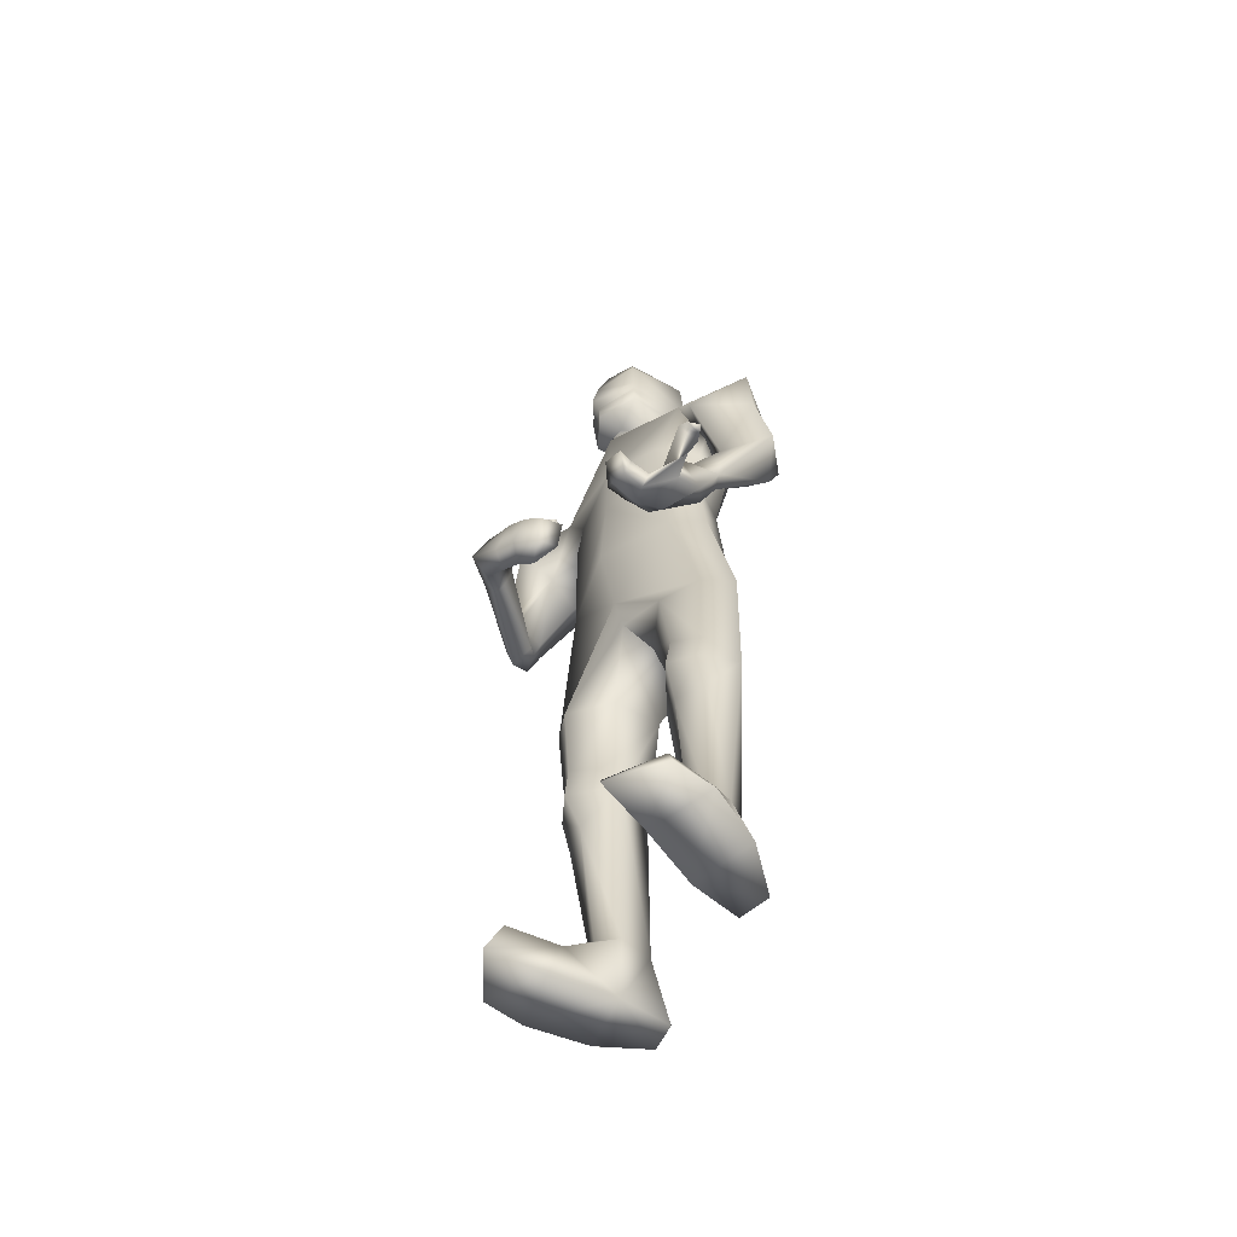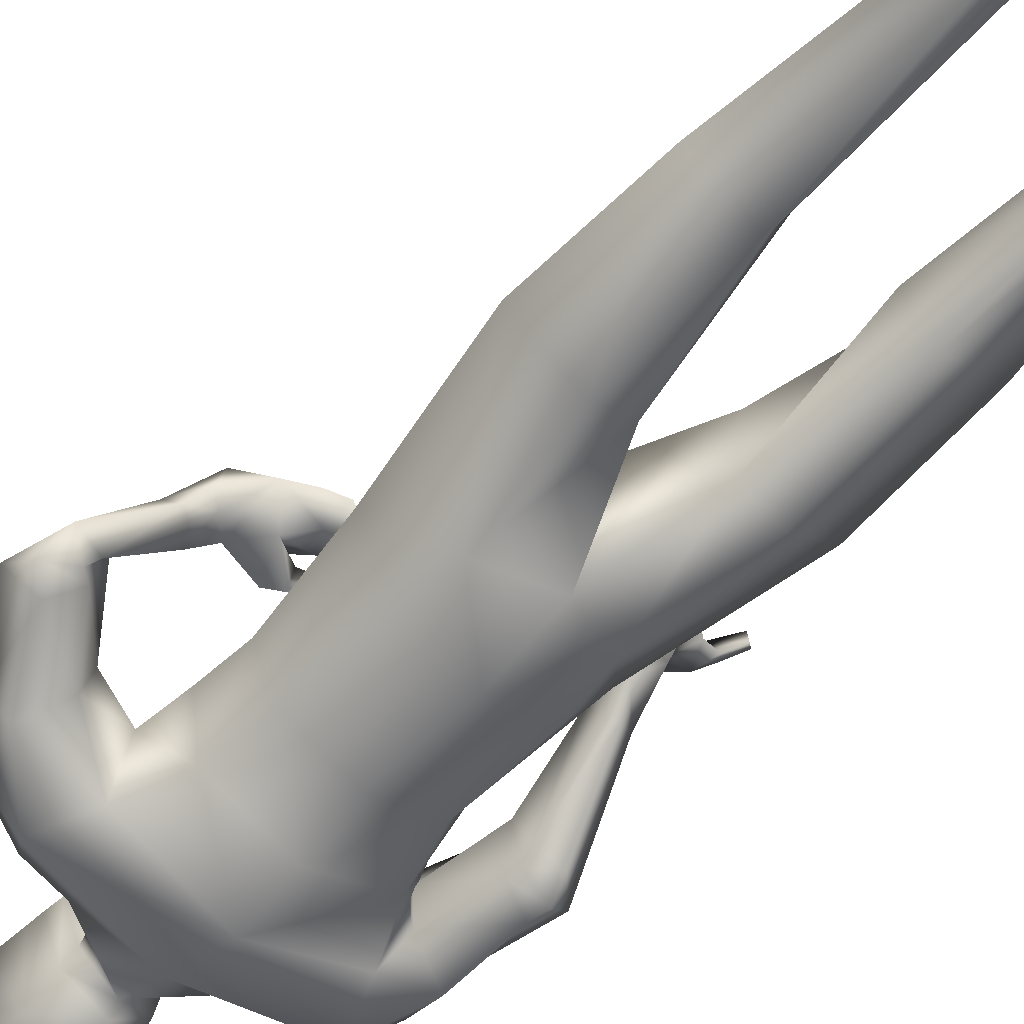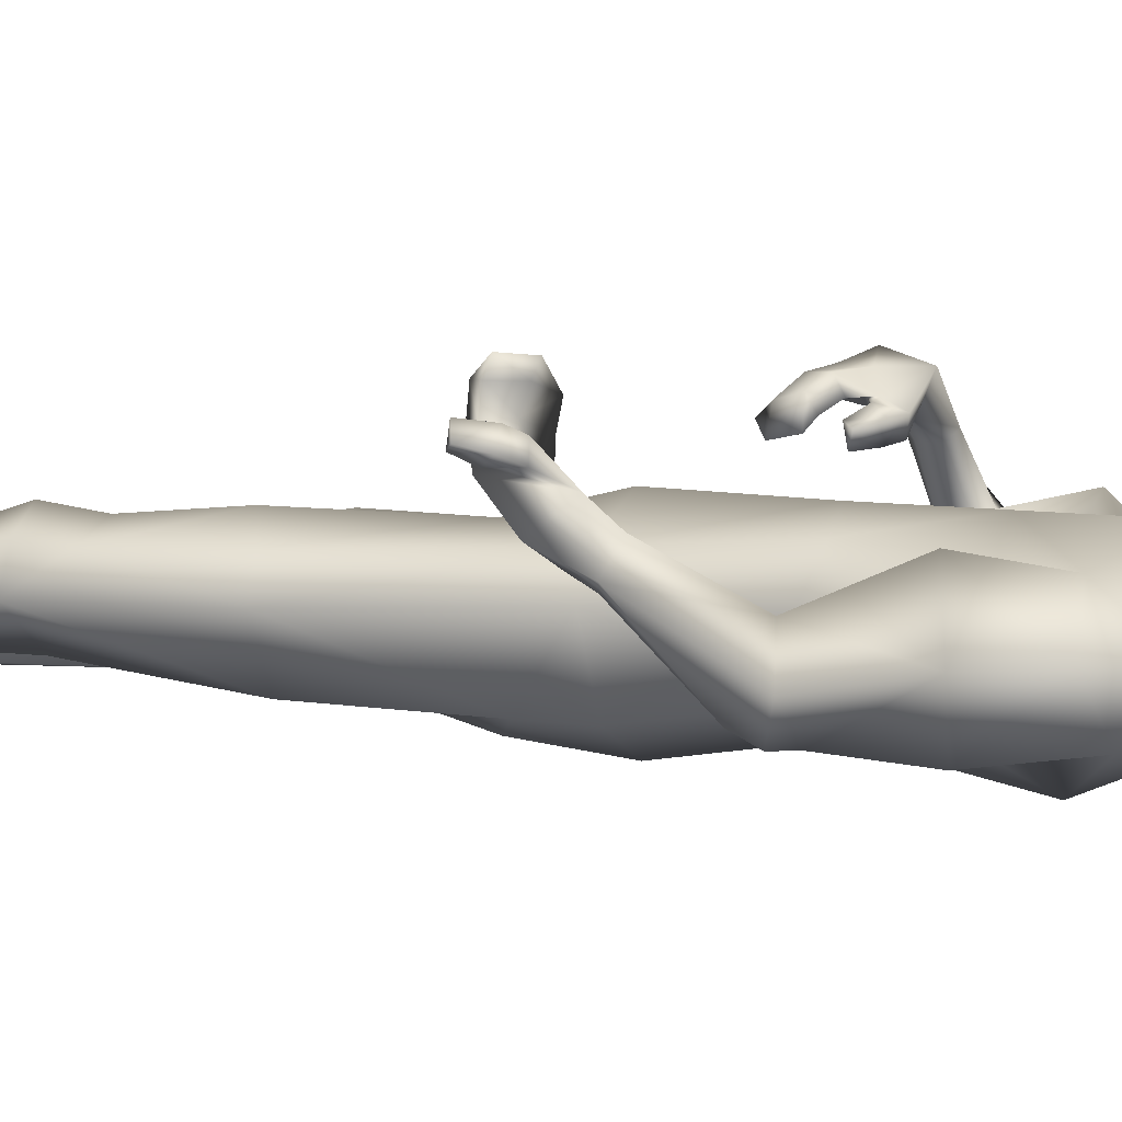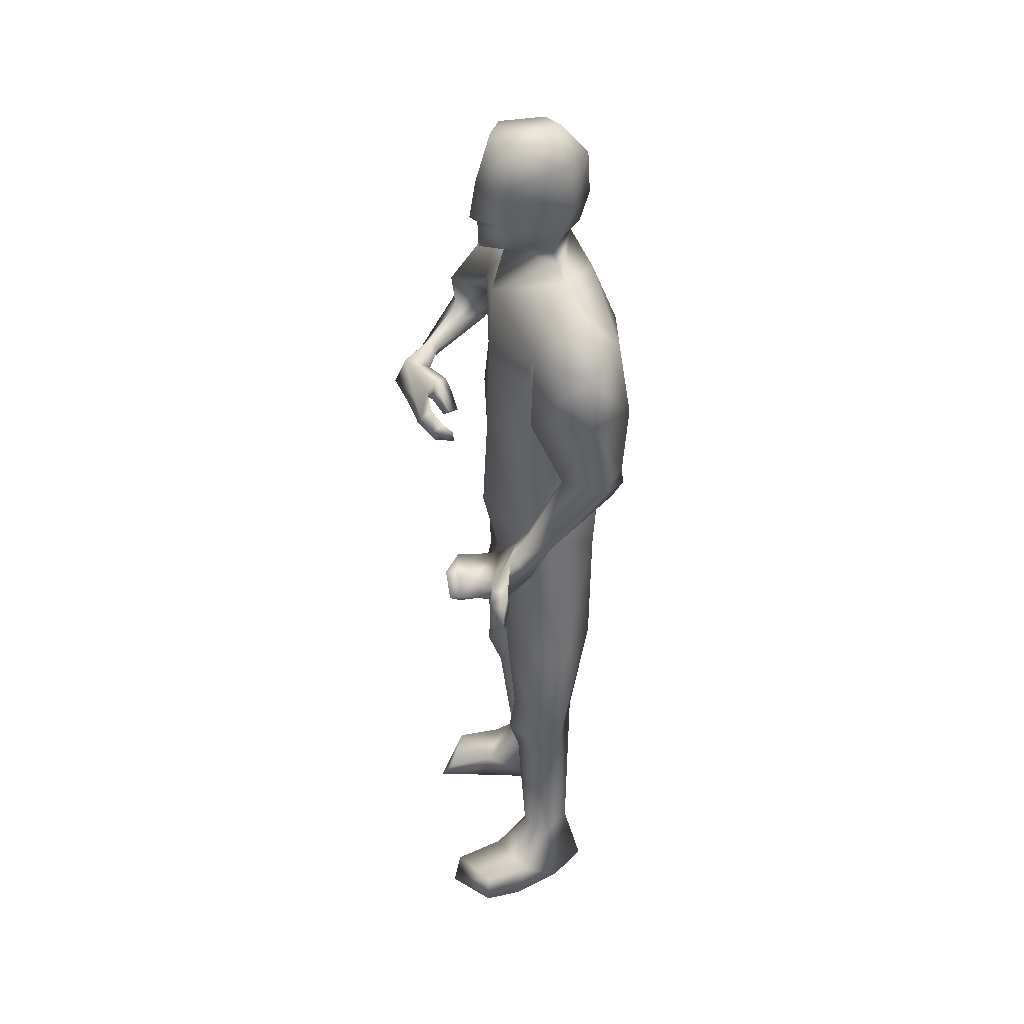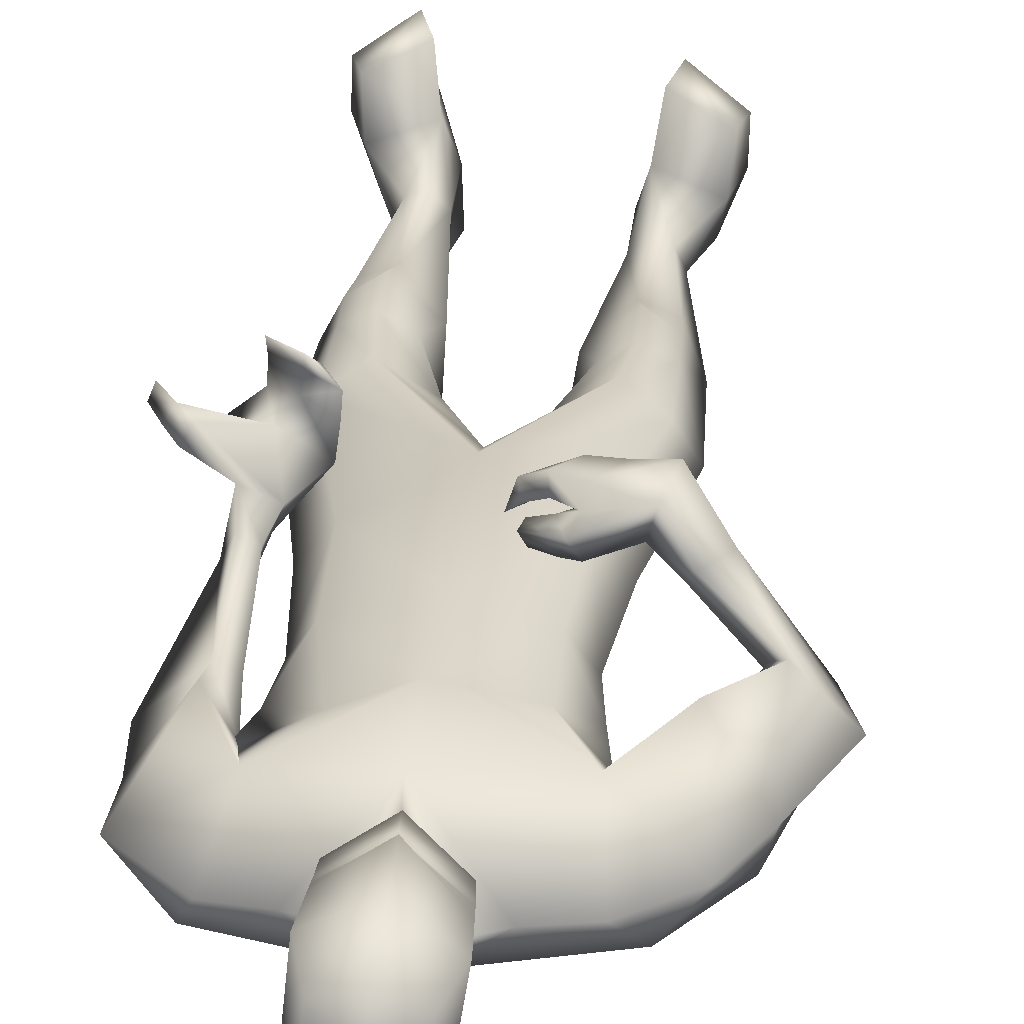
<metadata>
{"format":"obj","ext":"obj","renderer":"f3d","projection":"perspective","resolution":1024,"background":"white","views":[{"elev":-60.1,"azim":-129.6,"up":"+Z"},{"elev":-56.5,"azim":139.6,"up":"+Y"},{"elev":3.8,"azim":-70.7,"up":"+Y"},{"elev":40.4,"azim":-106.0,"up":"+Z"},{"elev":27.8,"azim":5.4,"up":"+Y"}]}
</metadata>
<code>
o HumanMale
v -0.3895 0.08086 2.234
v -0.006312 0.2728 2.666
v -0.006312 -0.2044 2.666
v -0.3443 0.08492 2.666
v -0.2664 0.2136 2.709
v -0.2585 -0.1061 2.666
v -0.4288 0.06319 3.022
v -0.006312 -0.3088 3.117
v -0.4041 -0.1313 3.11
v -0.3516 0.1633 3.229
v -0.006296 0.2485 3.356
v -0.4147 -0.0109 3.451
v -0.2404 0.004493 3.494
v -0.6316 0.01625 3.277
v -0.0058 0.2951 2.231
v -0.006614 -0.2641 2.244
v -0.2444 -0.1686 2.237
v -0.005688 0.2259 1.934
v -0.006486 -0.1951 3.399
v -0.4775 -0.1607 3.317
v -0.1527 0.003977 3.524
v -0.6323 -0.005187 3.034
v -0.5381 -0.1954 3.019
v -0.4738 0.2128 2.983
v -0.6729 -0.0536 2.721
v -0.5005 0.08004 2.673
v -0.5621 -0.1655 2.743
v -0.4048 -0.1072 2.972
v -0.398 0.05486 2.964
v -0.4388 0.03928 2.653
v -0.464 -0.1072 2.707
v -0.5728 -0.1691 2.672
v -0.4793 -0.1076 2.658
v -0.5507 -0.1302 2.587
v -0.4627 -0.07469 2.606
v -0.5374 0.1381 2.332
v -0.485 0.1113 2.316
v -0.4527 0.1299 2.338
v -0.4338 0.2026 2.378
v -0.4932 0.2312 2.372
v -0.5048 0.2113 2.164
v -0.5038 0.306 2.29
v -0.4359 0.1539 2.222
v -0.399 0.2541 2.28
v -0.4163 0.2108 2.261
v -0.2924 0.1895 2.226
v -0.2229 -0.1646 2.041
v -0.006882 -0.2233 1.943
v -0.5098 0.06738 1.595
v -0.4299 0.1804 1.579
v -0.2943 -0.1337 1.556
v -0.298 0.2589 1.522
v -0.137 0.1487 1.505
v -0.145 -0.0762 1.558
v -0.4315 0.1743 1.178
v -0.2651 -0.06321 1.038
v -0.3272 0.2371 1.215
v -0.2287 0.164 1.183
v -0.4317 0.1932 1.042
v -0.3277 0.2638 1.043
v -0.1761 0.1308 1.045
v -0.4972 0.06715 1.042
v -0.4233 0.1688 0.8811
v -0.3105 0.2134 0.8821
v -0.4063 0.07843 0.298
v -0.3695 0.1478 0.3025
v -0.3293 -0.03241 0.2966
v -0.3094 0.1748 0.2947
v -0.2464 0.1117 0.2953
v -0.2569 -0.01804 0.2969
v -0.4784 0.06 0.01815
v -0.2502 0.1184 -0.01035
v -0.3581 -0.104 0.003714
v -0.2439 -0.07656 -0.006759
v -0.4975 0.224 0.1317
v -0.2867 0.3092 0.1402
v -0.5024 0.4232 0.1261
v -0.5418 0.4377 0.02483
v -0.5469 0.2772 0.02867
v -0.3134 0.3522 -0.008503
v -0.3095 0.5237 0.1071
v -0.3552 0.5669 0.003567
v -0.1299 0.02286 3.596
v 0.01144 0.1771 3.582
v -0.5964 0.3551 2.133
v -0.37 0.2839 2.103
v -0.4409 0.3714 2.128
v -0.6466 0.4423 2.178
v -0.6828 0.3845 2.176
v -0.6566 0.357 2.137
v -0.7034 0.3893 2.085
v -0.7086 0.4542 2.096
v -0.7281 0.4057 2.106
v -0.604 0.4177 2.218
v -0.6386 0.3587 2.226
v -0.3013 0.3004 2.159
v -0.3354 0.3984 2.071
v -0.3818 0.4434 2.115
v -0.3348 0.5109 2.093
v -0.3689 0.5147 2.136
v -0.3629 0.5647 2.156
v -0.2863 0.4073 2.158
v -0.2787 0.4856 2.171
v -0.5191 0.337 2.07
v -0.4229 0.4351 2.02
v -0.4645 0.436 2.062
v -0.4228 0.52 2.028
v -0.4585 0.5174 2.072
v -0.4606 0.573 2.089
v -0.1467 -0.006582 3.654
v -0.1331 0.2164 3.628
v -0.1683 -0.02673 3.99
v -0.1472 0.2387 3.908
v -0.1207 0.01552 4.067
v -0.102 0.2017 4.061
v -0.009019 -0.09376 3.598
v -0.005374 0.1818 1.819
v -0.01678 -0.1282 3.64
v 0.01812 0.2943 3.568
v -0.02445 -0.1551 3.958
v 0.02893 0.3022 3.864
v -0.01188 -0.04175 4.09
v 0.02115 0.242 4.074
v 0.3793 0.07843 2.233
v 0.3317 0.08492 2.666
v 0.2538 0.2136 2.709
v 0.2459 -0.1061 2.666
v 0.3836 0.06936 3.037
v 0.382 -0.1309 3.122
v 0.3708 0.17 3.19
v 0.401 -0.008696 3.456
v 0.2267 -0.004671 3.497
v 0.6008 0.01983 3.351
v 0.2316 -0.161 2.242
v 0.4822 -0.1599 3.311
v 0.1414 -0.01269 3.525
v 0.7239 0.05369 3.175
v 0.6839 -0.1296 3.077
v 0.5583 0.2812 3.072
v 0.892 0.09876 2.883
v 0.7245 0.2221 2.804
v 0.7991 -0.0201 2.828
v 0.5834 -0.033 2.976
v 0.5365 0.1291 2.99
v 0.6882 0.1852 2.75
v 0.7194 0.04078 2.765
v 0.8571 0.002996 2.758
v 0.759 0.04279 2.734
v 0.8287 0.1006 2.681
v 0.727 0.08264 2.711
v 0.6103 0.4162 2.688
v 0.5723 0.382 2.646
v 0.5397 0.3719 2.671
v 0.4989 0.367 2.737
v 0.5296 0.4003 2.772
v 0.49 0.5753 2.606
v 0.4473 0.5327 2.742
v 0.5191 0.4712 2.597
v 0.4217 0.4247 2.697
v 0.4746 0.4445 2.646
v 0.2798 0.1895 2.226
v 0.2087 -0.1586 2.052
v 0.4942 0.03495 1.588
v 0.4159 0.1478 1.565
v 0.275 -0.1648 1.567
v 0.2846 0.2238 1.503
v 0.1218 0.1154 1.496
v 0.1273 -0.103 1.565
v 0.4128 0.1109 1.165
v 0.2412 -0.1335 1.045
v 0.31 0.178 1.198
v 0.21 0.1044 1.173
v 0.4121 0.1202 1.031
v 0.3091 0.1923 1.028
v 0.1555 0.06202 1.038
v 0.4756 -0.006612 1.038
v 0.4031 0.0872 0.872
v 0.291 0.1335 0.8706
v 0.3844 -0.0359 0.2951
v 0.3523 0.03194 0.3007
v 0.3052 -0.1446 0.2994
v 0.2933 0.06157 0.2933
v 0.2251 0.000733 0.2912
v 0.2331 -0.129 0.299
v 0.4536 -0.0629 0.01582
v 0.2279 0.005578 -0.01045
v 0.3273 -0.2243 0.005846
v 0.2142 -0.1927 -0.004169
v 0.4822 0.1014 0.1293
v 0.2764 0.1973 0.1415
v 0.4974 0.3002 0.1247
v 0.536 0.313 0.02299
v 0.533 0.1525 0.02617
v 0.3031 0.2395 -0.007384
v 0.3096 0.4105 0.1089
v 0.356 0.4517 0.004856
v 0.1214 -0.001421 3.596
v 0.2848 0.4725 2.664
v 0.3745 0.54 2.548
v 0.3147 0.474 2.62
v 0.2393 0.3698 2.678
v 0.2121 0.4296 2.699
v 0.2323 0.463 2.661
v 0.1648 0.4277 2.617
v 0.1697 0.3627 2.627
v 0.1491 0.4088 2.643
v 0.2918 0.3828 2.717
v 0.2586 0.4411 2.733
v 0.4094 0.4749 2.492
v 0.2778 0.5227 2.504
v 0.254 0.4512 2.526
v 0.1934 0.4668 2.461
v 0.1993 0.4158 2.481
v 0.1658 0.3836 2.453
v 0.3252 0.4608 2.442
v 0.2622 0.4252 2.402
v 0.2939 0.5344 2.646
v 0.2063 0.5241 2.584
v 0.2147 0.4718 2.609
v 0.1411 0.4847 2.543
v 0.1522 0.4365 2.57
v 0.1134 0.401 2.547
v 0.1317 -0.03471 3.655
v 0.164 0.1857 3.629
v 0.1444 -0.06313 3.992
v 0.1854 0.1999 3.91
v 0.1073 -0.01101 4.067
v 0.1319 0.1745 4.062
v -0.139 0.2282 3.768
v 0.02838 0.329 3.705
v -0.1654 -0.05321 3.785
v -0.02505 -0.1662 3.773
v 0.1761 0.1915 3.769
v 0.1371 -0.08842 3.786
v 0.01959 0.2964 3.642
v -0.1349 0.223 3.698
v 0.1711 0.1876 3.699
v -0.1369 0.2256 3.733
v 0.1737 0.1894 3.734
v 0.02486 0.297 3.679
v 0.0214 0.2968 3.66
v -0.1359 0.2243 3.716
v 0.1725 0.1884 3.717
v -0.3133 -0.1204 2.896
v -0.006312 -0.2566 2.891
v -0.006305 0.2606 3.011
v -0.3691 0.07245 2.851
v -0.2111 0.1782 3.02
v 0.2868 -0.1212 2.906
v 0.3557 0.07598 2.856
v 0.2541 0.1855 2.976
f 1 6 4
f 46 4 5
f 17 3 6
f 46 2 15
f 248 7 10
f 244 7 247
f 246 10 11
f 244 8 9
f 10 13 11
f 12 10 14
f 15 18 46
f 8 20 9
f 20 13 12
f 12 14 20
f 13 116 21
f 11 13 21
f 14 23 20
f 14 24 22
f 22 26 25
f 22 27 23
f 7 28 29
f 29 31 30
f 29 10 7
f 29 26 24
f 9 23 28
f 27 28 23
f 30 31 33
f 31 32 33
f 27 25 32
f 32 25 34
f 33 34 35
f 30 33 35
f 35 39 30
f 35 37 38
f 34 36 37
f 26 36 25
f 26 39 40
f 39 42 40
f 36 42 41
f 36 43 37
f 38 43 45
f 39 45 44
f 17 1 47
f 47 16 17
f 18 50 46
f 117 52 18
f 46 49 1
f 47 54 48
f 117 54 53
f 47 49 51
f 54 56 61
f 54 58 53
f 51 62 56
f 52 55 50
f 53 57 52
f 49 55 62
f 55 60 59
f 58 60 57
f 62 55 59
f 59 64 63
f 60 61 64
f 62 59 63
f 64 66 63
f 64 69 68
f 63 65 62
f 56 70 61
f 61 70 69
f 62 67 56
f 67 74 70
f 70 72 69
f 67 71 73
f 66 76 75
f 76 77 75
f 77 82 78
f 78 80 79
f 79 72 71
f 75 65 66
f 71 75 79
f 75 77 78
f 79 75 78
f 73 72 74
f 69 76 68
f 80 82 76
f 21 116 83
f 11 21 84
f 83 84 21
f 76 72 80
f 76 82 81
f 42 85 104
f 42 95 85
f 87 88 94
f 94 42 44
f 87 90 88
f 88 93 89
f 91 88 90
f 89 91 90
f 91 93 92
f 88 95 94
f 95 90 85
f 94 44 87
f 41 96 43
f 96 98 87
f 96 97 102
f 99 102 97
f 103 98 102
f 103 101 100
f 99 101 103
f 87 106 85
f 85 105 104
f 104 97 86
f 105 99 97
f 106 107 105
f 98 108 106
f 108 109 107
f 100 109 108
f 107 101 99
f 104 41 42
f 96 41 86
f 43 96 45
f 87 44 96
f 96 44 45
f 116 110 83
f 84 111 119
f 83 111 84
f 229 121 230
f 231 113 229
f 231 120 112
f 113 123 121
f 112 122 114
f 112 115 113
f 115 114 122
f 123 115 122
f 124 127 134
f 161 125 124
f 134 3 16
f 2 161 15
f 251 128 250
f 128 249 250
f 246 130 251
f 249 8 245
f 132 130 11
f 131 133 130
f 15 161 18
f 135 8 129
f 135 132 19
f 131 135 133
f 132 116 19
f 11 136 132
f 138 133 135
f 133 139 130
f 137 141 139
f 142 137 138
f 128 143 129
f 144 146 143
f 130 144 128
f 141 144 139
f 129 138 135
f 142 143 146
f 145 148 146
f 146 147 142
f 142 147 140
f 147 149 140
f 148 149 147
f 145 150 148
f 154 150 145
f 150 152 149
f 149 151 140
f 151 141 140
f 155 145 141
f 155 159 154
f 151 157 155
f 158 151 152
f 160 152 153
f 154 160 153
f 134 162 124
f 16 162 134
f 164 18 161
f 166 117 18
f 163 161 124
f 168 162 48
f 117 168 48
f 162 163 124
f 168 170 165
f 172 168 167
f 165 176 163
f 169 166 164
f 171 167 166
f 163 169 164
f 169 174 171
f 174 172 171
f 176 173 169
f 173 178 174
f 174 178 175
f 176 177 173
f 180 178 177
f 178 183 175
f 179 177 176
f 184 170 175
f 175 183 184
f 181 176 170
f 188 181 184
f 186 184 183
f 181 185 179
f 180 190 182
f 191 190 189
f 191 196 195
f 192 194 196
f 193 186 194
f 179 189 180
f 185 193 189
f 189 192 191
f 193 192 189
f 186 187 188
f 190 183 182
f 194 190 196
f 136 197 116
f 11 84 136
f 197 136 84
f 190 194 186
f 190 195 196
f 157 217 198
f 157 198 208
f 200 207 201
f 157 207 159
f 203 200 201
f 201 206 205
f 201 204 203
f 202 204 206
f 204 205 206
f 208 201 207
f 208 203 202
f 207 200 159
f 156 158 209
f 209 211 215
f 209 210 199
f 215 212 210
f 211 216 215
f 216 213 214
f 212 216 214
f 200 219 211
f 218 198 217
f 210 217 199
f 218 212 220
f 219 220 221
f 211 221 213
f 221 220 222
f 213 222 214
f 220 214 222
f 217 156 199
f 209 199 156
f 158 160 209
f 200 209 159
f 209 160 159
f 223 116 197
f 84 119 224
f 224 197 84
f 121 233 230
f 226 234 233
f 234 120 232
f 123 226 121
f 225 122 120
f 228 225 226
f 228 122 227
f 123 122 228
f 239 233 234
f 240 233 239
f 238 231 229
f 238 230 240
f 111 235 119
f 110 236 111
f 118 231 110
f 235 224 119
f 237 223 224
f 234 118 223
f 242 240 241
f 242 231 238
f 240 243 241
f 243 239 234
f 237 243 234
f 241 237 235
f 236 231 242
f 236 241 235
f 127 245 3
f 246 126 2
f 125 249 127
f 126 250 125
f 6 245 244
f 5 246 2
f 4 244 247
f 5 247 248
f 1 17 6
f 46 1 4
f 17 16 3
f 46 5 2
f 248 247 7
f 244 9 7
f 246 248 10
f 244 245 8
f 10 12 13
f 8 19 20
f 20 19 13
f 13 19 116
f 14 22 23
f 14 10 24
f 22 24 26
f 22 25 27
f 7 9 28
f 29 28 31
f 29 24 10
f 29 30 26
f 9 20 23
f 27 31 28
f 31 27 32
f 33 32 34
f 35 38 39
f 35 34 37
f 34 25 36
f 26 40 36
f 26 30 39
f 39 44 42
f 36 40 42
f 36 41 43
f 38 37 43
f 39 38 45
f 47 48 16
f 18 52 50
f 117 53 52
f 46 50 49
f 47 51 54
f 117 48 54
f 47 1 49
f 54 51 56
f 54 61 58
f 51 49 62
f 52 57 55
f 53 58 57
f 49 50 55
f 55 57 60
f 58 61 60
f 59 60 64
f 64 68 66
f 64 61 69
f 63 66 65
f 56 67 70
f 62 65 67
f 67 73 74
f 70 74 72
f 67 65 71
f 66 68 76
f 76 81 77
f 77 81 82
f 78 82 80
f 79 80 72
f 75 71 65
f 73 71 72
f 69 72 76
f 94 95 42
f 87 85 90
f 88 92 93
f 91 92 88
f 89 93 91
f 88 89 95
f 95 89 90
f 96 102 98
f 96 86 97
f 99 103 102
f 103 100 98
f 87 98 106
f 85 106 105
f 104 105 97
f 105 107 99
f 106 108 107
f 98 100 108
f 100 101 109
f 107 109 101
f 104 86 41
f 116 118 110
f 83 110 111
f 229 113 121
f 231 112 113
f 231 232 120
f 113 115 123
f 112 120 122
f 112 114 115
f 124 125 127
f 161 126 125
f 134 127 3
f 2 126 161
f 251 130 128
f 128 129 249
f 246 11 130
f 249 129 8
f 132 131 130
f 135 19 8
f 135 131 132
f 132 136 116
f 138 137 133
f 133 137 139
f 137 140 141
f 142 140 137
f 128 144 143
f 144 145 146
f 130 139 144
f 141 145 144
f 129 143 138
f 142 138 143
f 146 148 147
f 148 150 149
f 154 153 150
f 150 153 152
f 149 152 151
f 151 155 141
f 155 154 145
f 155 157 159
f 151 156 157
f 158 156 151
f 160 158 152
f 154 159 160
f 16 48 162
f 164 166 18
f 166 167 117
f 163 164 161
f 168 165 162
f 117 167 168
f 162 165 163
f 168 175 170
f 172 175 168
f 165 170 176
f 169 171 166
f 171 172 167
f 163 176 169
f 169 173 174
f 174 175 172
f 173 177 178
f 180 182 178
f 178 182 183
f 179 180 177
f 184 181 170
f 181 179 176
f 188 187 181
f 186 188 184
f 181 187 185
f 180 189 190
f 191 195 190
f 191 192 196
f 192 193 194
f 193 185 186
f 179 185 189
f 186 185 187
f 190 186 183
f 157 208 207
f 203 198 200
f 201 202 206
f 201 205 204
f 202 203 204
f 208 202 201
f 208 198 203
f 209 200 211
f 209 215 210
f 215 216 212
f 211 213 216
f 200 198 219
f 218 219 198
f 210 218 217
f 218 210 212
f 219 218 220
f 211 219 221
f 213 221 222
f 220 212 214
f 217 157 156
f 223 118 116
f 224 223 197
f 121 226 233
f 226 225 234
f 234 225 120
f 123 228 226
f 225 227 122
f 228 227 225
f 240 230 233
f 238 229 230
f 111 236 235
f 110 231 236
f 118 232 231
f 235 237 224
f 237 234 223
f 234 232 118
f 242 238 240
f 240 239 243
f 241 243 237
f 236 242 241
f 127 249 245
f 246 251 126
f 125 250 249
f 126 251 250
f 6 3 245
f 5 248 246
f 4 6 244
f 5 4 247
o Gunroot
v 0.3758 0.498 2.605
v 0.2915 0.499 2.542
v 0.3367 0.4874 2.568
f 253 252 254

</code>
